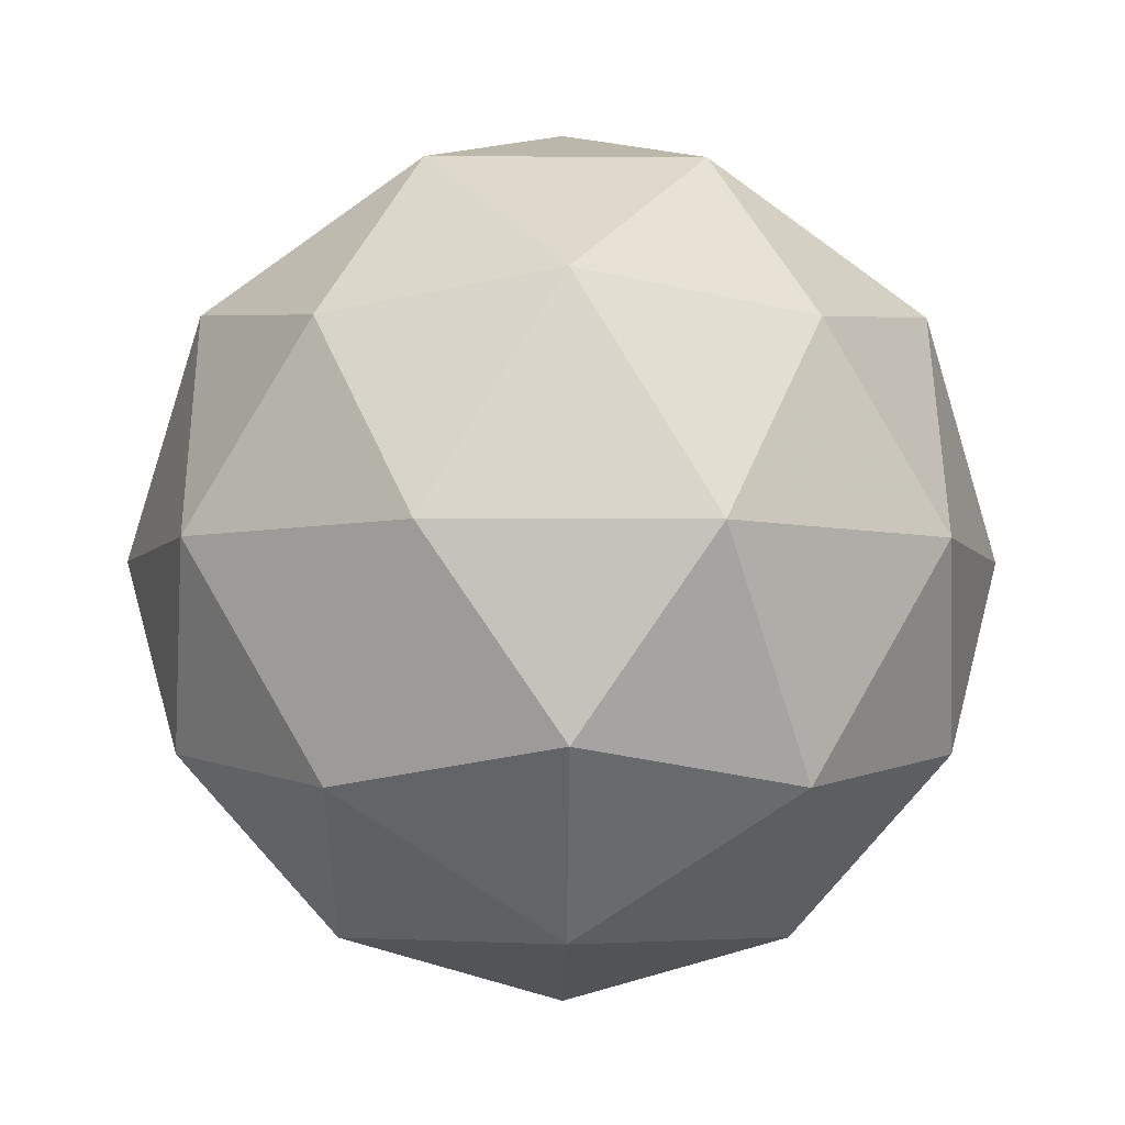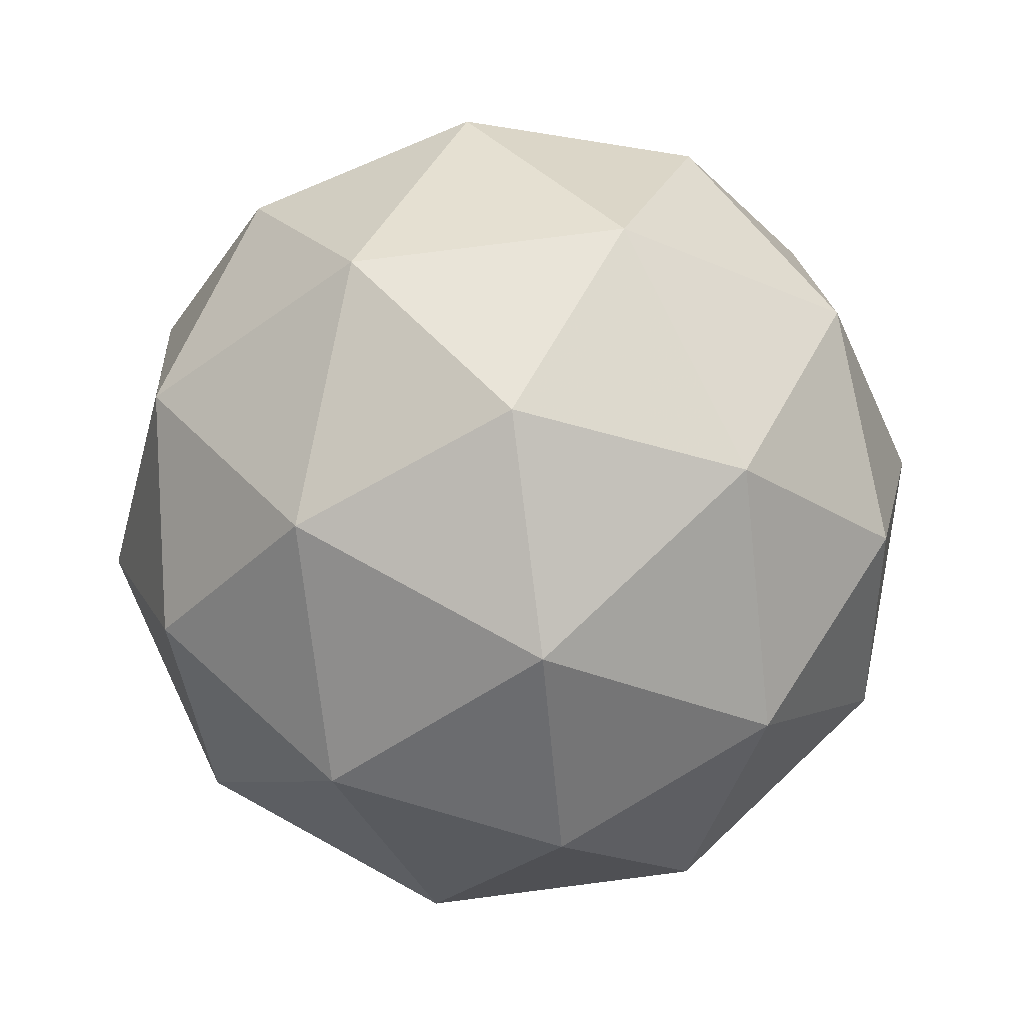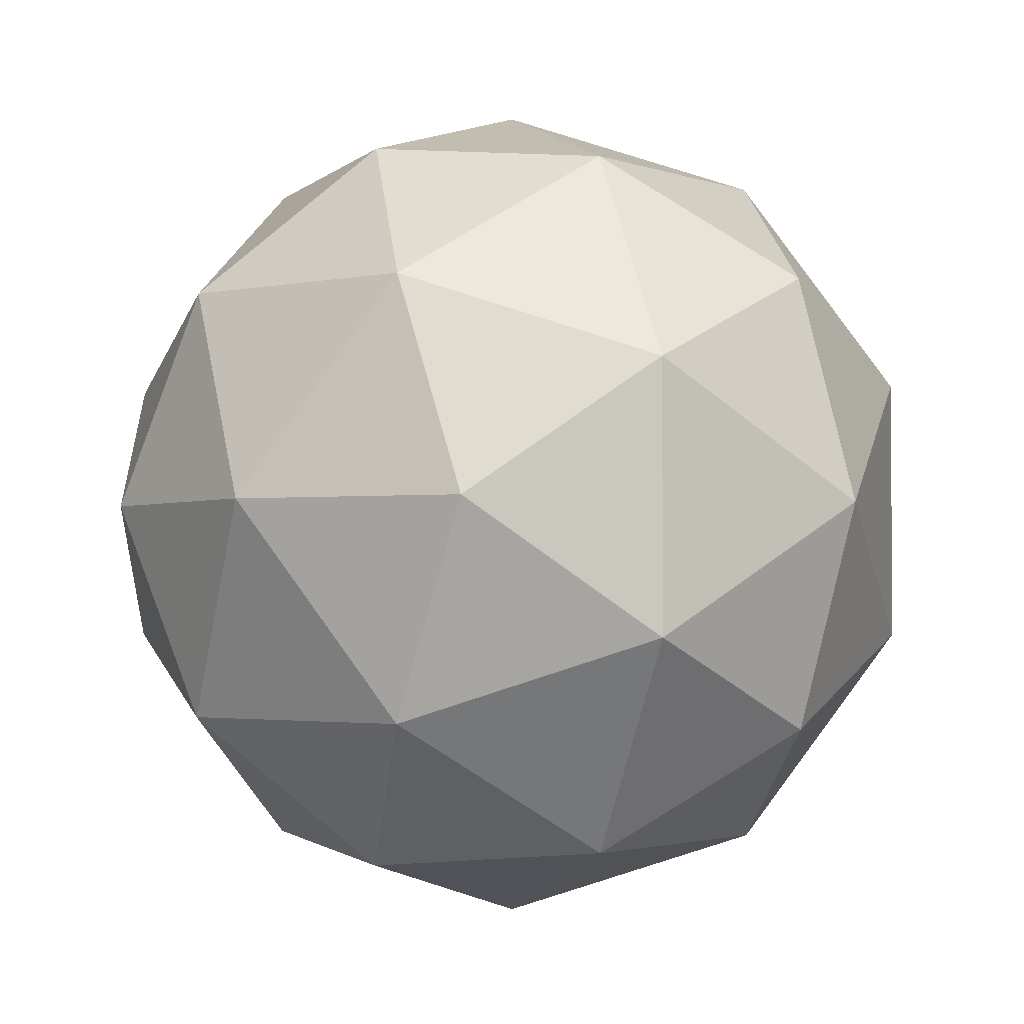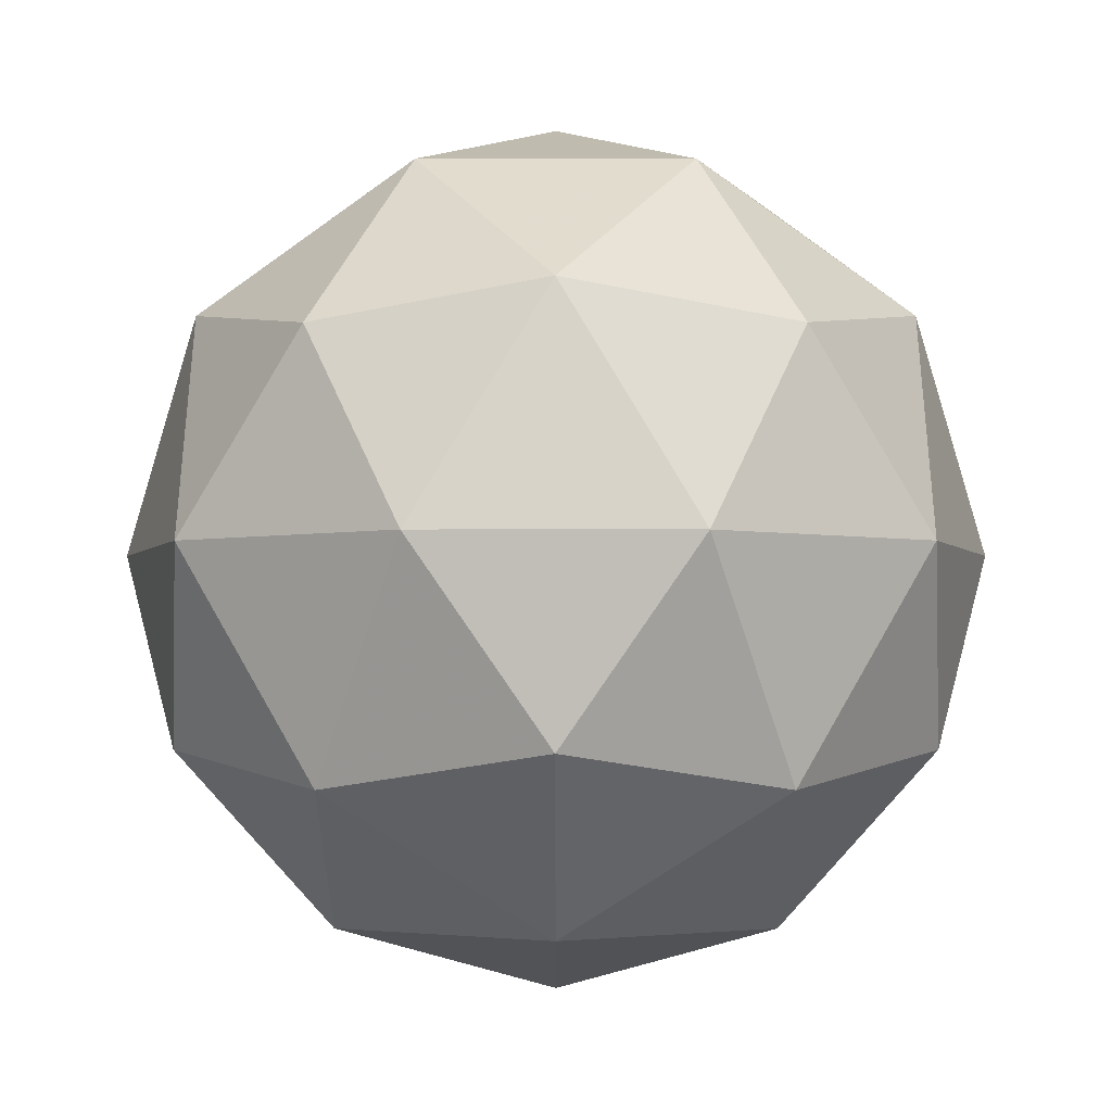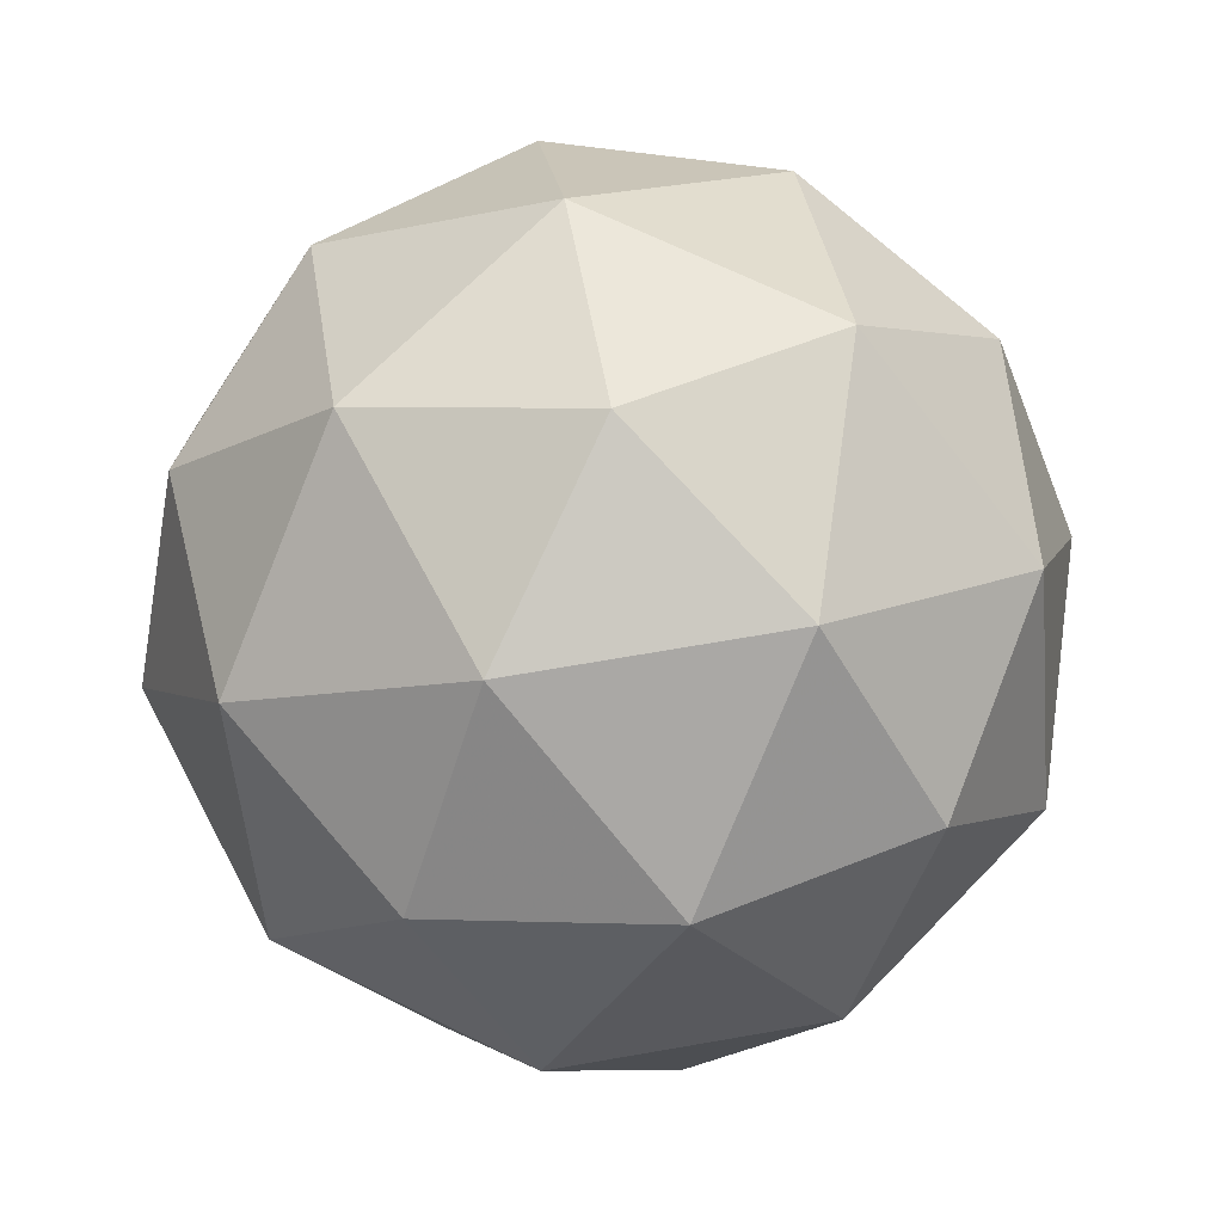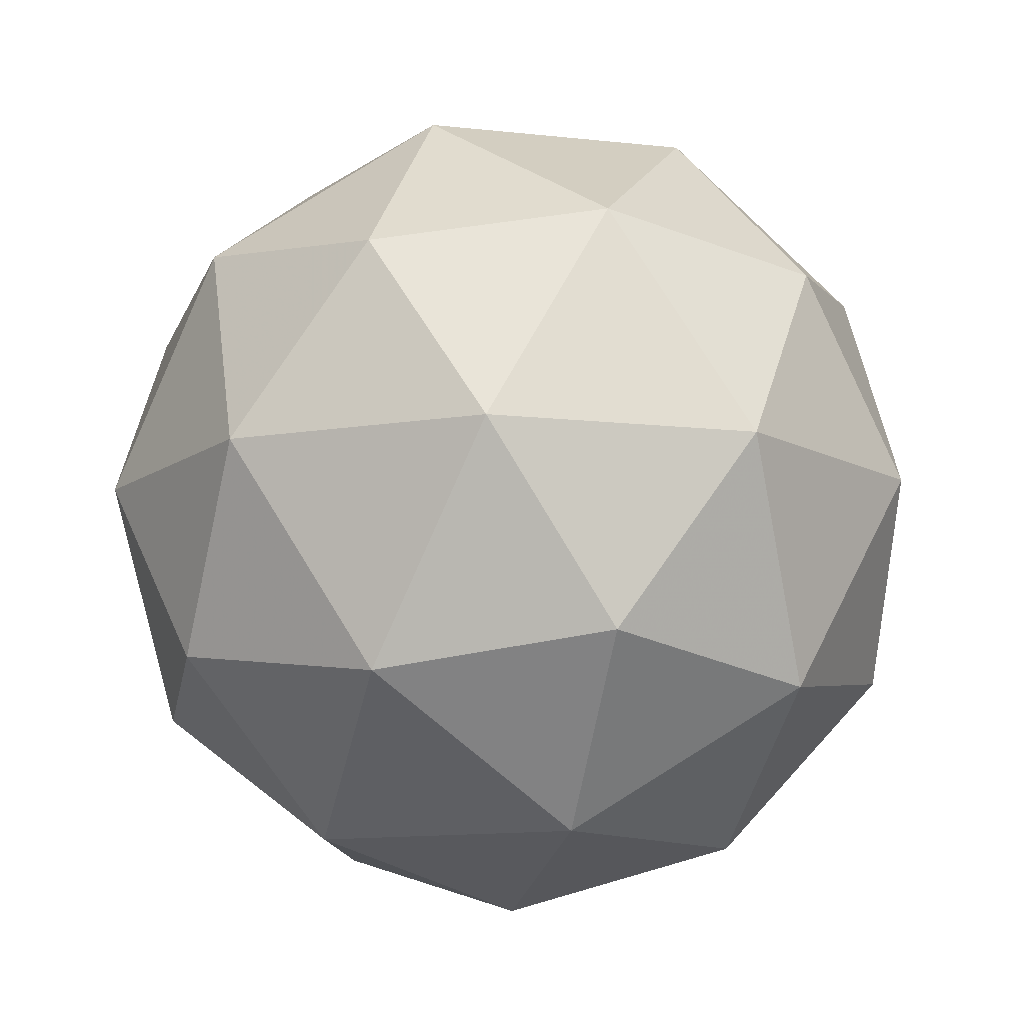
<metadata>
{"format":"obj","ext":"obj","renderer":"f3d","projection":"perspective","resolution":1024,"background":"white","views":[{"elev":-5.2,"azim":-90.9,"up":"+Y"},{"elev":77.2,"azim":154.7,"up":"+Y"},{"elev":-2.2,"azim":6.3,"up":"+Z"},{"elev":-3.2,"azim":-89.9,"up":"+Y"},{"elev":68.3,"azim":116.1,"up":"+Y"},{"elev":-12.2,"azim":-32.8,"up":"+Y"}]}
</metadata>
<code>
g RIML-i11-g61-s1840
v -1152 -6087 1283
v -1063 -6056 1348
v -1187 -6056 1388
v -1000 -5971 1393
v -973.8 -5988 1283
v -1263 -6056 1283
v -1187 -6056 1178
v -1063 -6056 1218
v -952.7 -5877 1348
v -1210 -5971 1461
v -1097 -5988 1453
v -1152 -5877 1493
v -1340 -5971 1283
v -1297 -5988 1388
v -1352 -5877 1348
v -1210 -5971 1104
v -1297 -5988 1178
v -1276 -5877 1113
v -1000 -5971 1172
v -1097 -5988 1113
v -1029 -5877 1113
v -1029 -5877 1453
v -1276 -5877 1453
v -1352 -5877 1218
v -1152 -5877 1073
v -952.7 -5877 1218
v -1094 -5783 1461
v -1008 -5767 1388
v -1118 -5699 1388
v -1304 -5783 1393
v -1208 -5767 1453
v -1242 -5699 1348
v -1304 -5783 1172
v -1331 -5767 1283
v -1242 -5699 1218
v -1094 -5783 1104
v -1208 -5767 1113
v -1118 -5699 1178
v -964.6 -5783 1283
v -1008 -5767 1178
v -1042 -5699 1283
v -1152 -5667 1283
f 1 2 3
f 4 2 5
f 1 3 6
f 1 6 7
f 1 7 8
f 4 5 9
f 10 11 12
f 13 14 15
f 16 17 18
f 19 20 21
f 4 9 22
f 10 12 23
f 13 15 24
f 16 18 25
f 19 21 26
f 27 28 29
f 30 31 32
f 33 34 35
f 36 37 38
f 39 40 41
f 41 38 42
f 41 40 38
f 40 36 38
f 38 35 42
f 38 37 35
f 37 33 35
f 35 32 42
f 35 34 32
f 34 30 32
f 32 29 42
f 32 31 29
f 31 27 29
f 29 41 42
f 29 28 41
f 28 39 41
f 26 40 39
f 26 21 40
f 21 36 40
f 25 37 36
f 25 18 37
f 18 33 37
f 24 34 33
f 24 15 34
f 15 30 34
f 23 31 30
f 23 12 31
f 12 27 31
f 22 28 27
f 22 9 28
f 9 39 28
f 21 25 36
f 21 20 25
f 20 16 25
f 18 24 33
f 18 17 24
f 17 13 24
f 15 23 30
f 15 14 23
f 14 10 23
f 12 22 27
f 12 11 22
f 11 4 22
f 9 26 39
f 9 5 26
f 5 19 26
f 8 20 19
f 8 7 20
f 7 16 20
f 7 17 16
f 7 6 17
f 6 13 17
f 6 14 13
f 6 3 14
f 3 10 14
f 5 8 19
f 5 2 8
f 2 1 8
f 3 11 10
f 3 2 11
f 2 4 11
f 2 4 11

</code>
